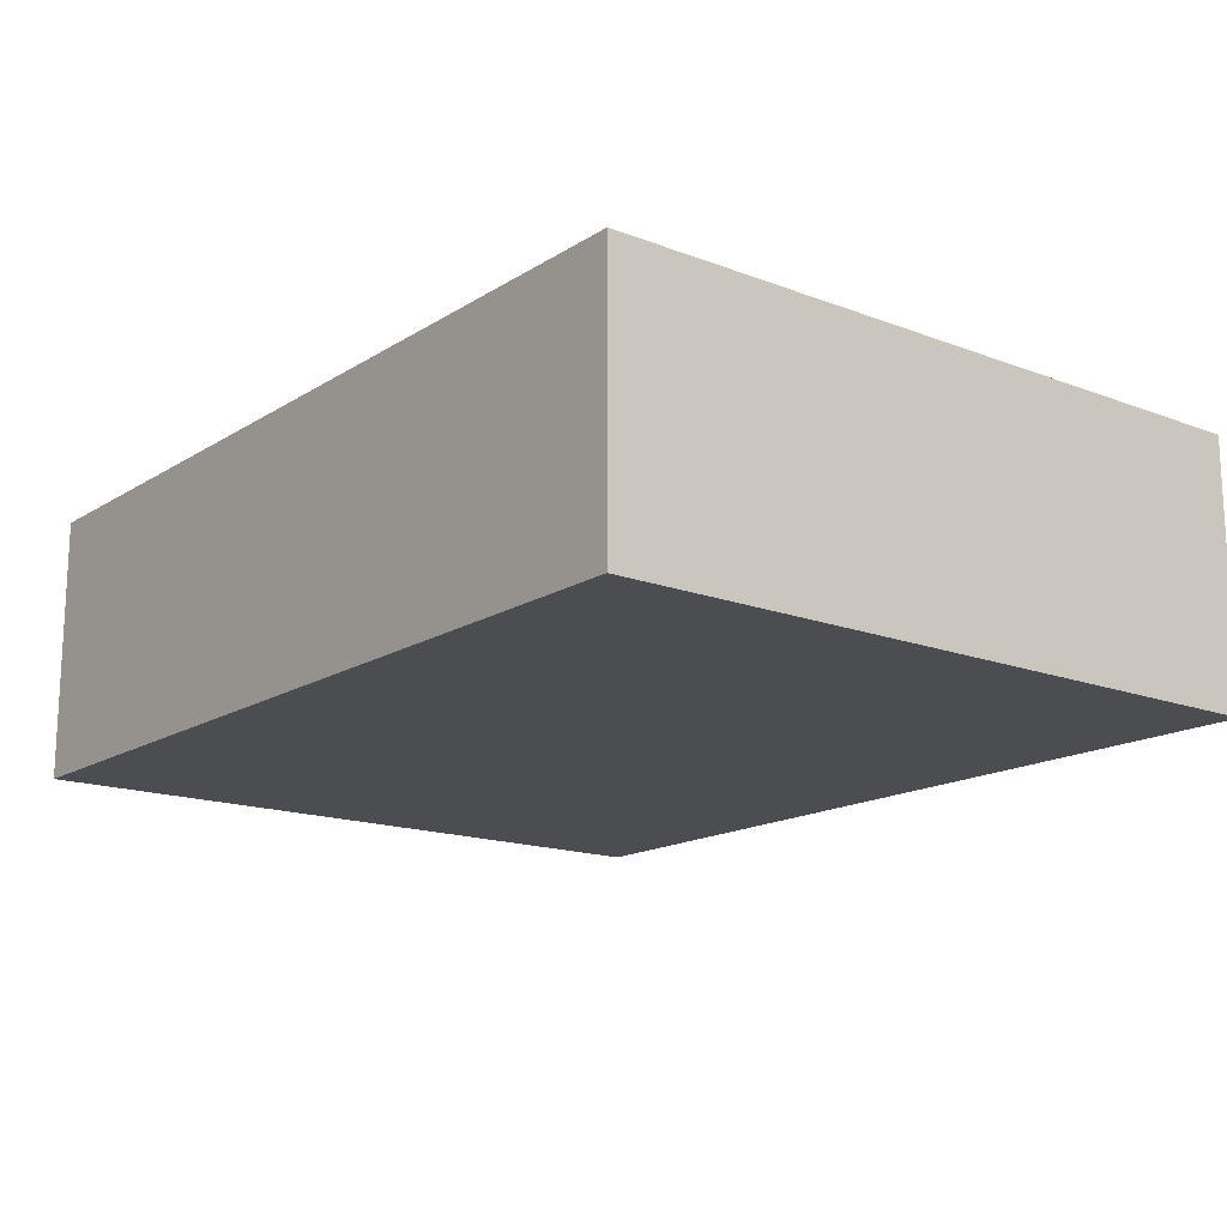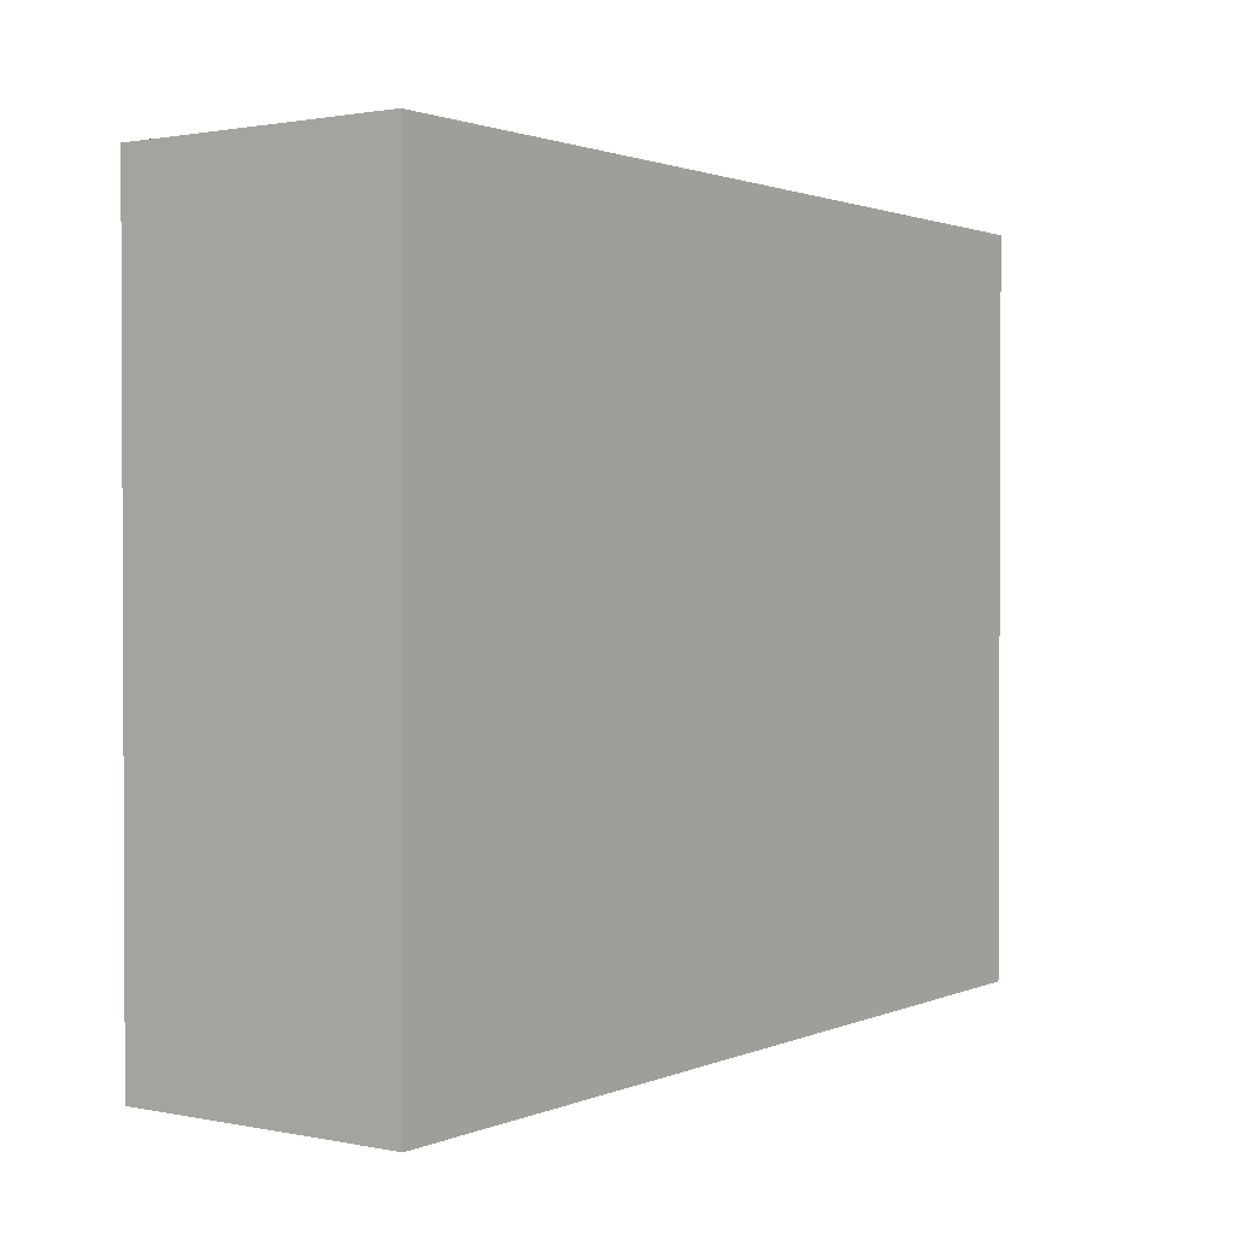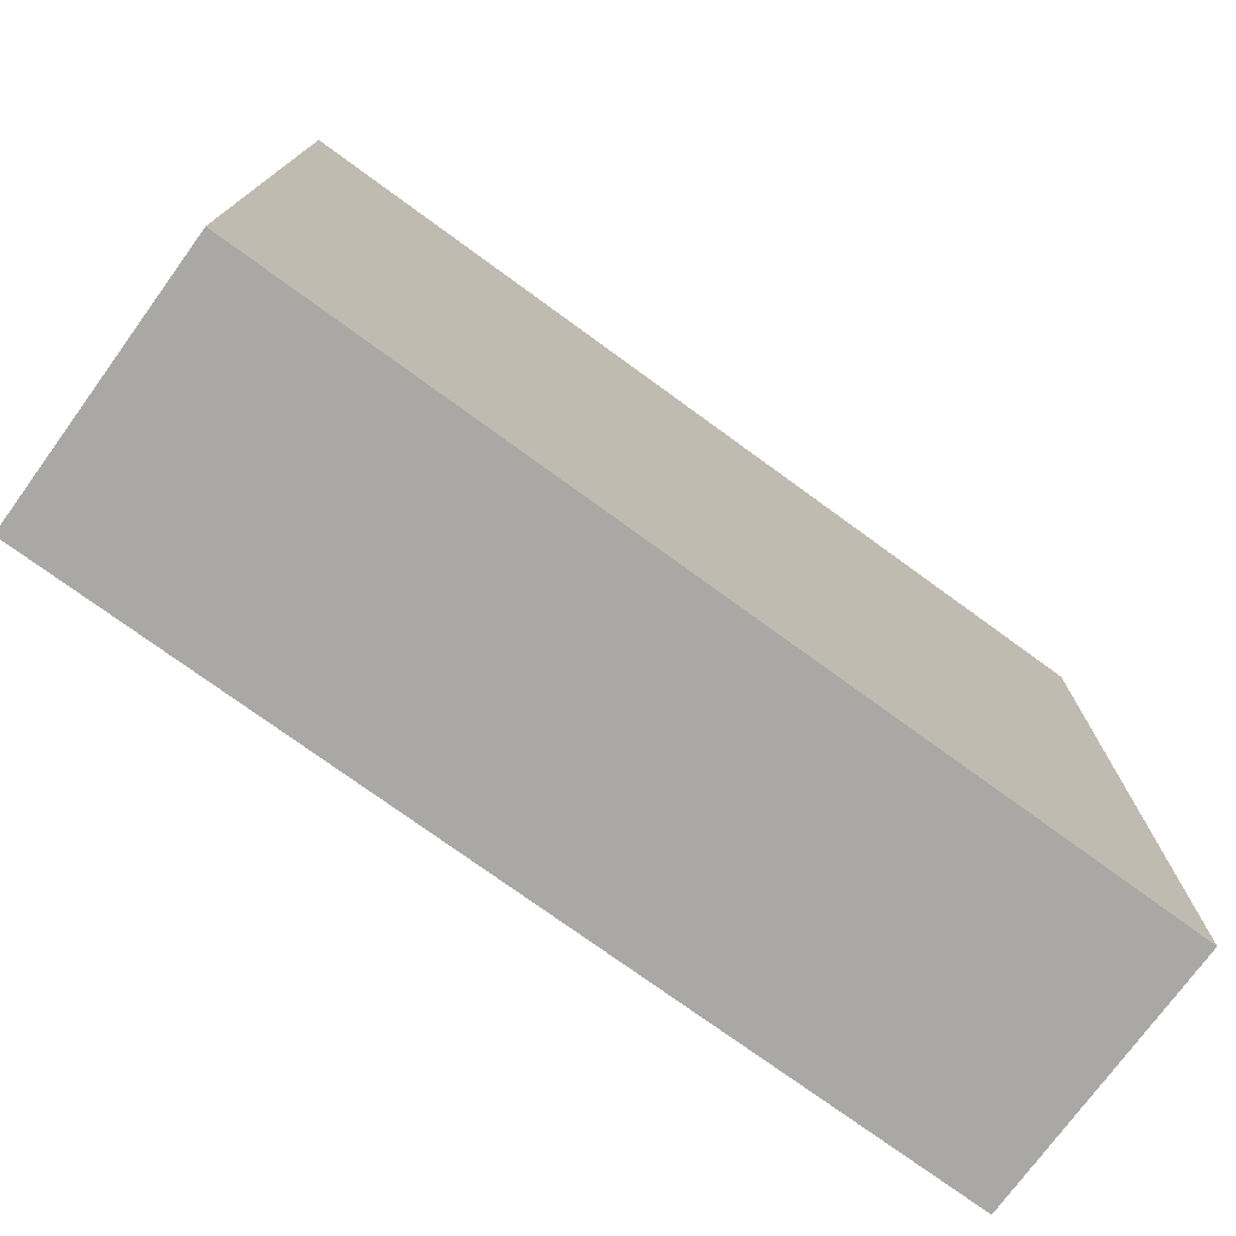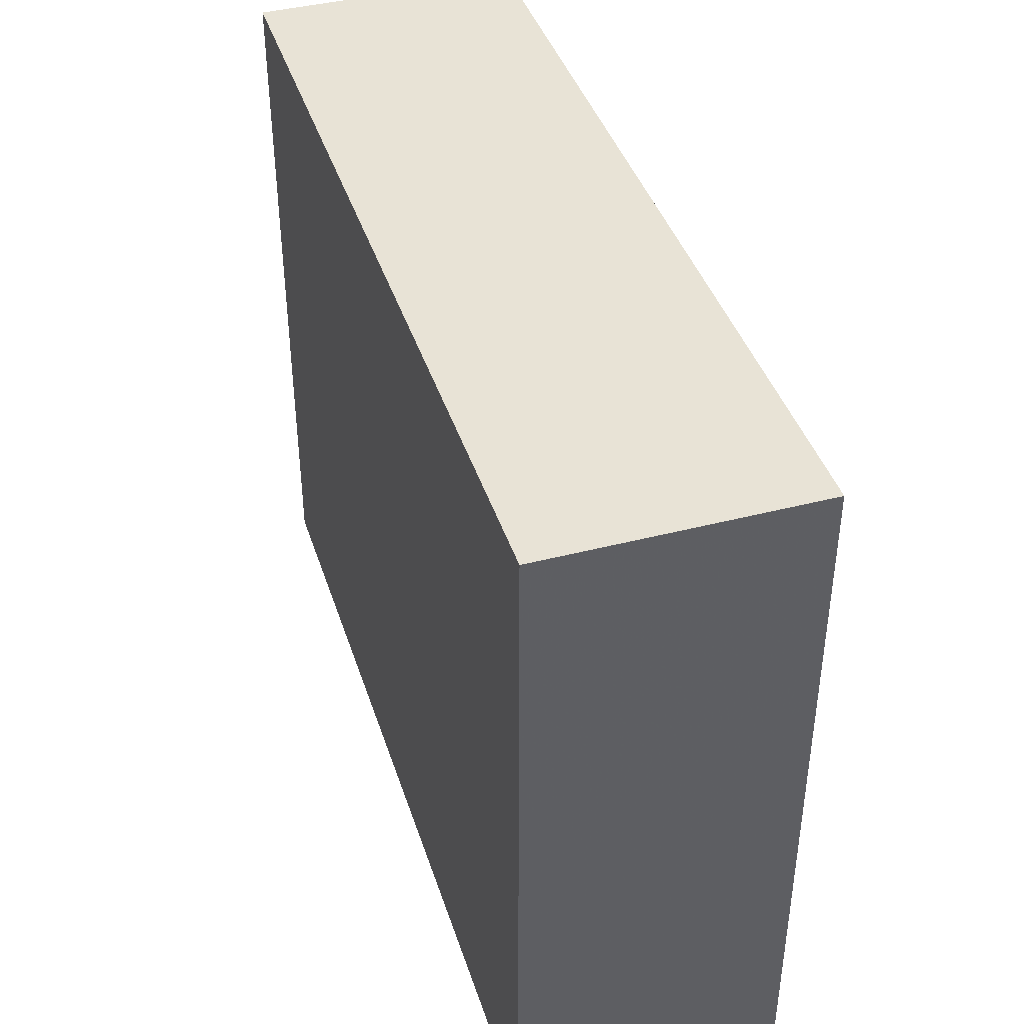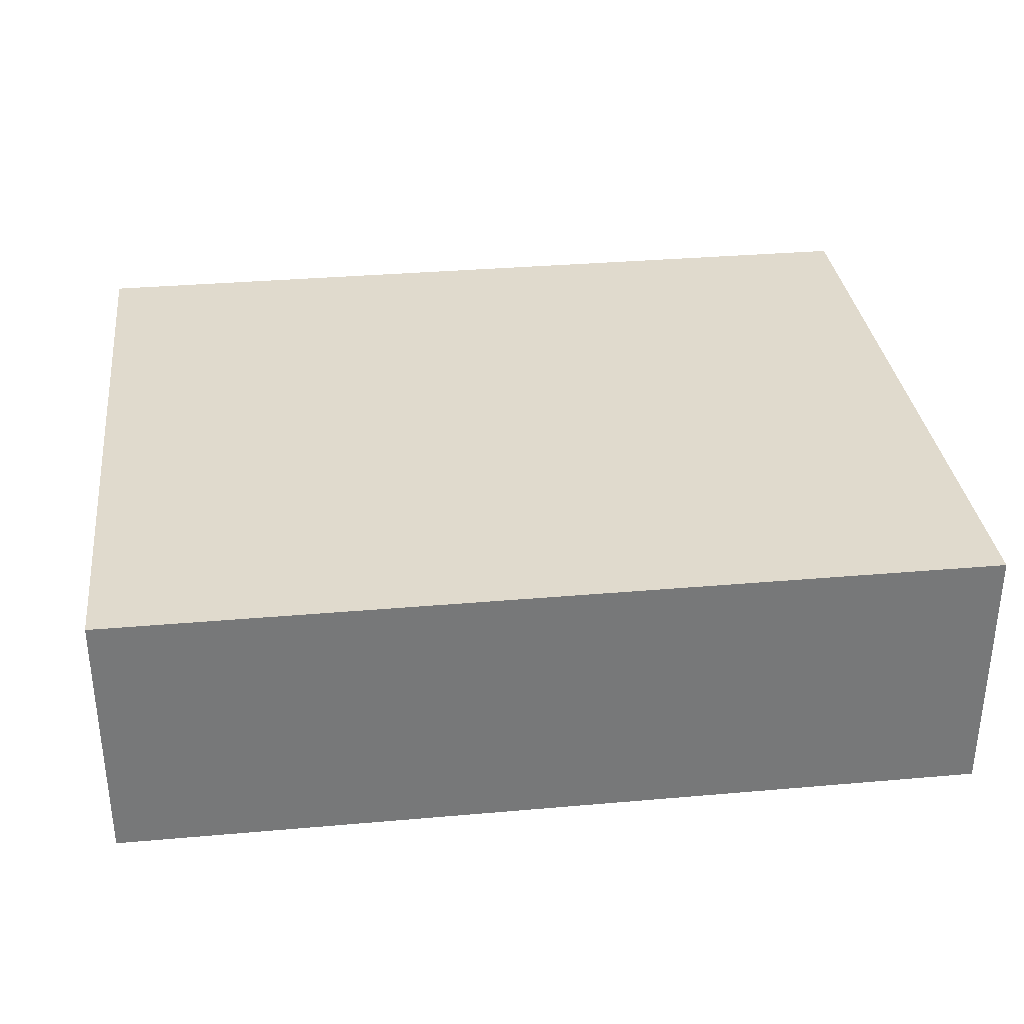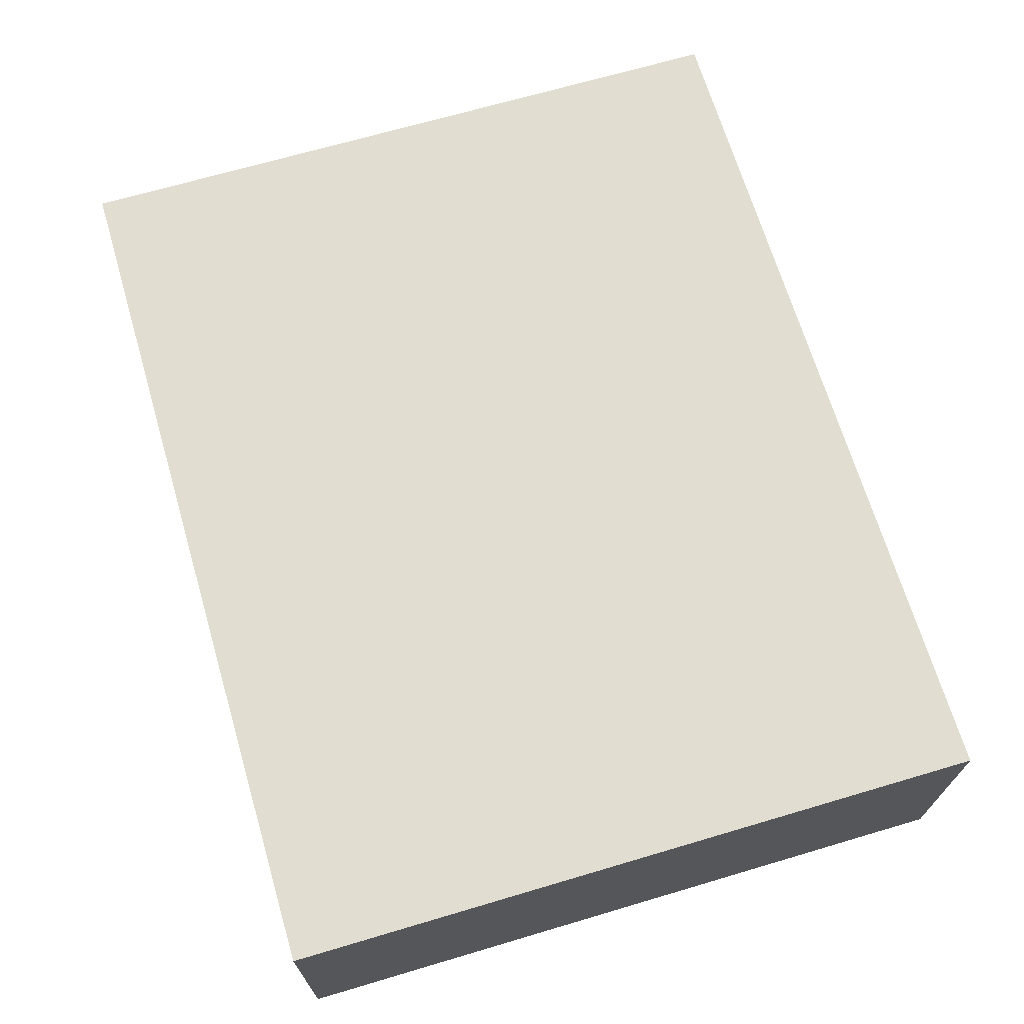
<metadata>
{"format":"obj","ext":"obj","renderer":"f3d","projection":"perspective","resolution":1024,"background":"white","views":[{"elev":-16.0,"azim":51.8,"up":"+Y"},{"elev":1.4,"azim":125.1,"up":"+Z"},{"elev":-75.2,"azim":-36.1,"up":"+Z"},{"elev":41.4,"azim":72.6,"up":"+Z"},{"elev":33.1,"azim":173.1,"up":"+Y"},{"elev":68.4,"azim":73.5,"up":"+Y"}]}
</metadata>
<code>
v -5 0 -4
v 5 0 -4
v 5 0 4
v -5 0 4
v -5 3 -4
v 5 3 -4
v 5 3 4
v -5 3 4
f 1 2 3 4
f 5 8 7 6
f 1 5 6 2
f 3 7 8 4
f 1 4 8 5
f 2 6 7 3

</code>
